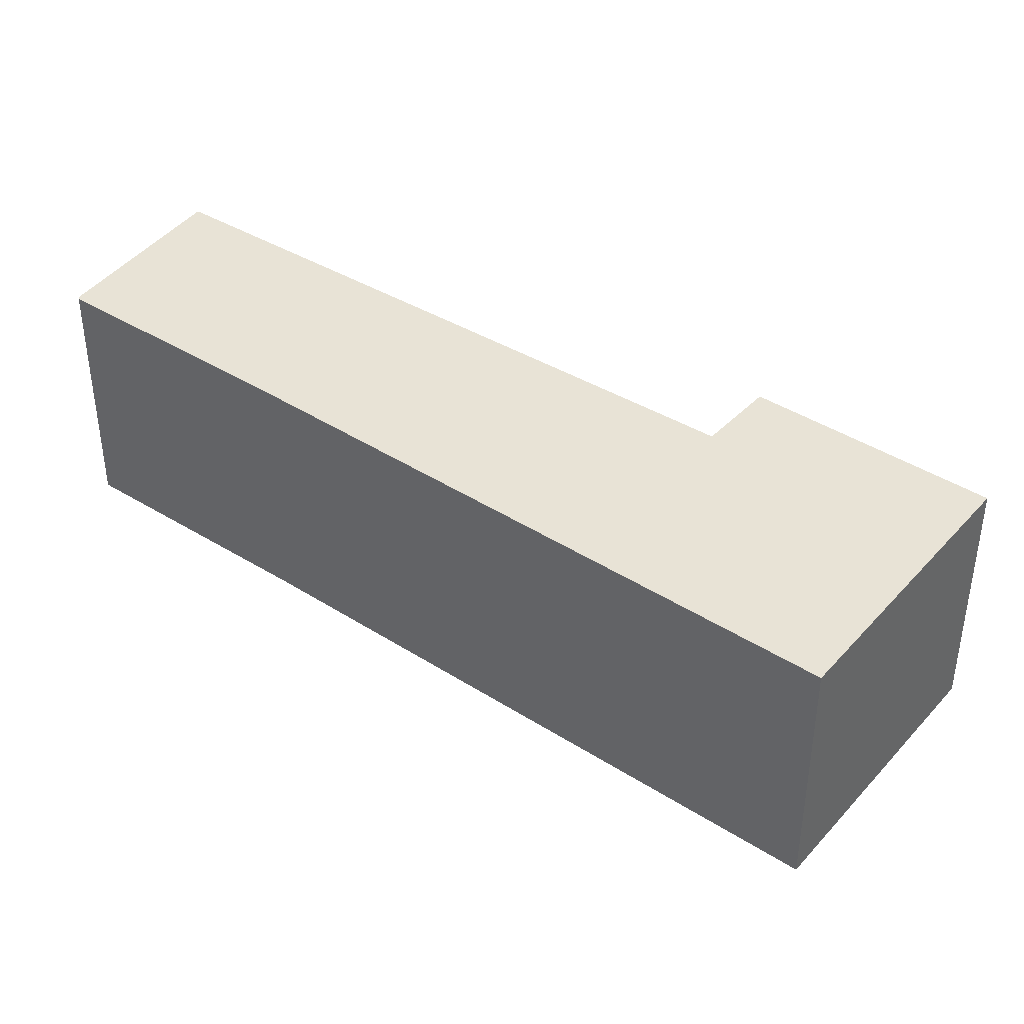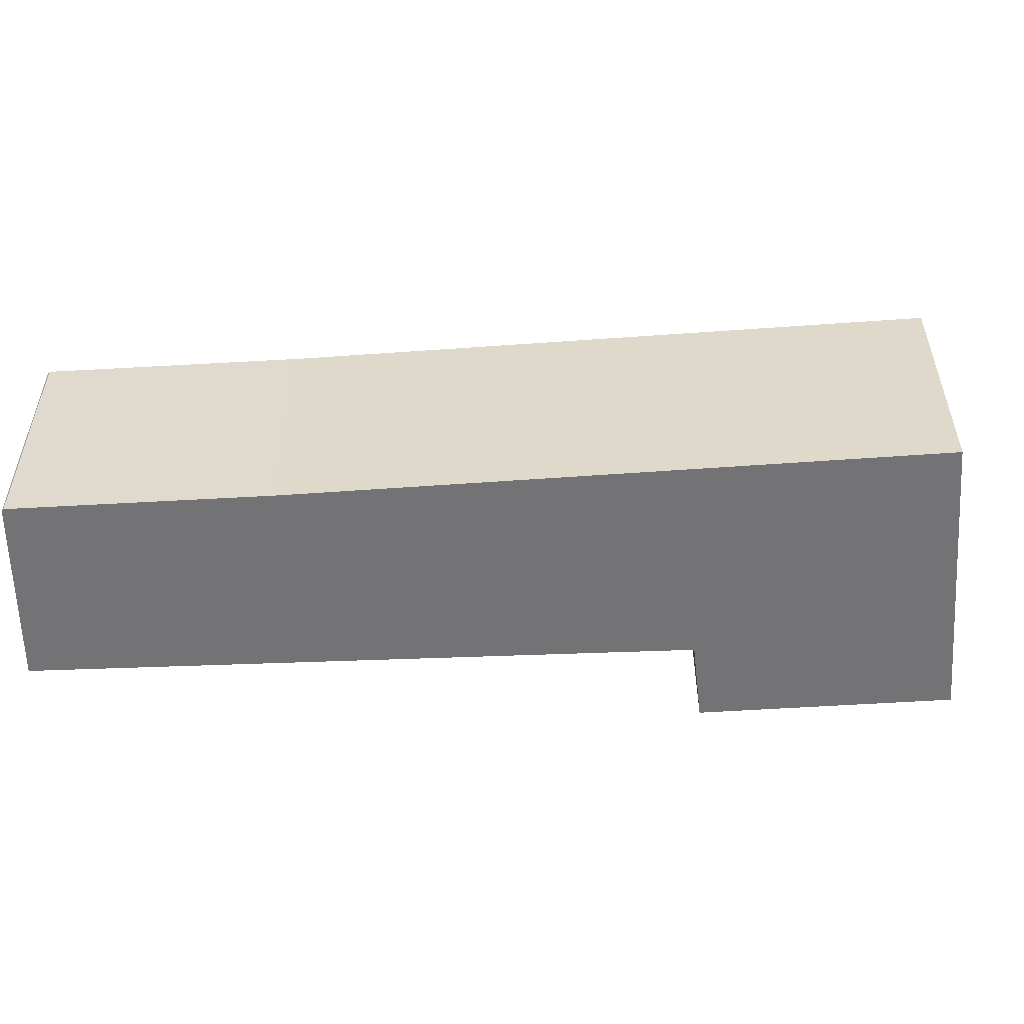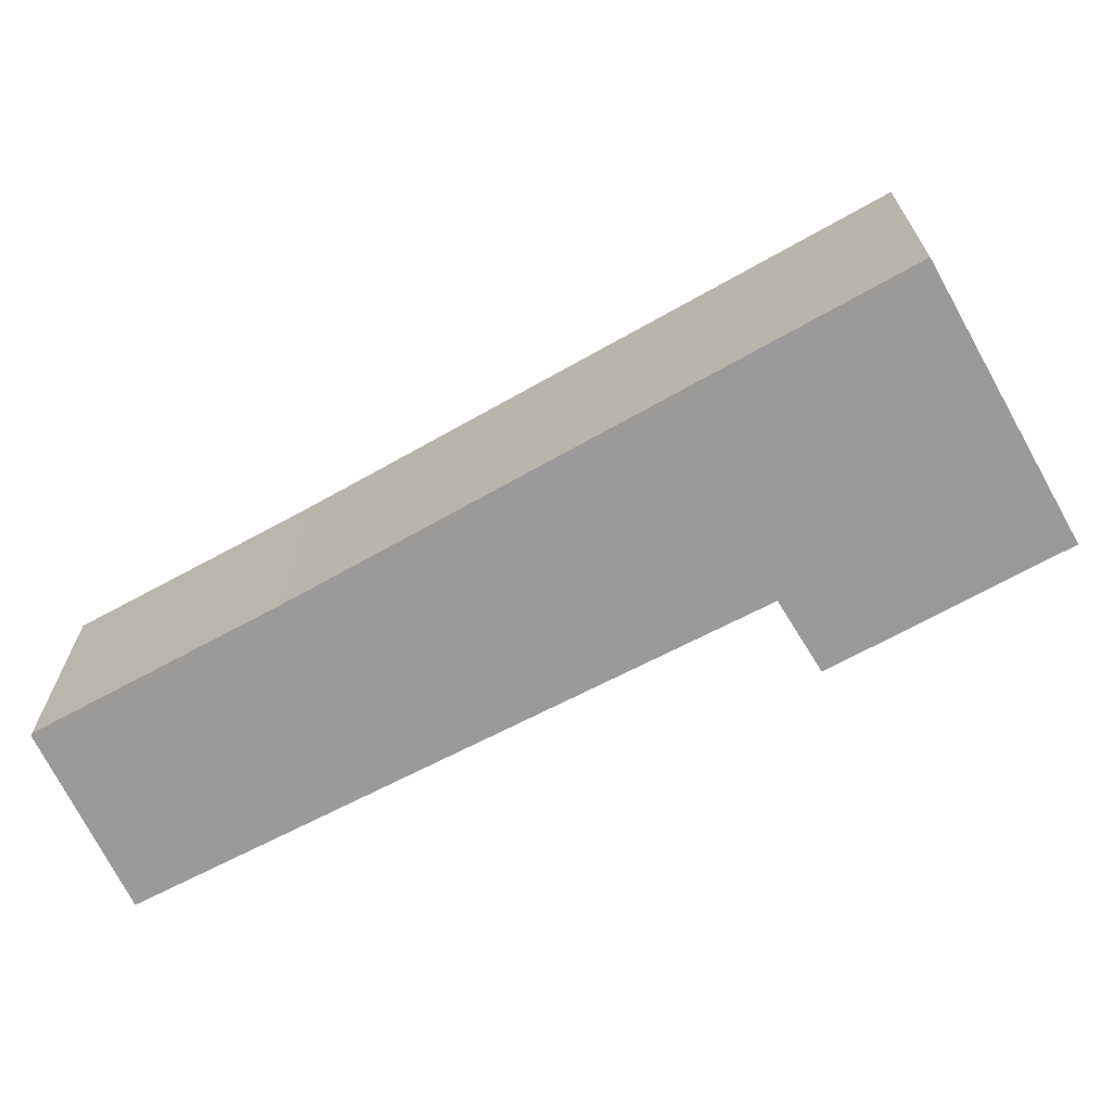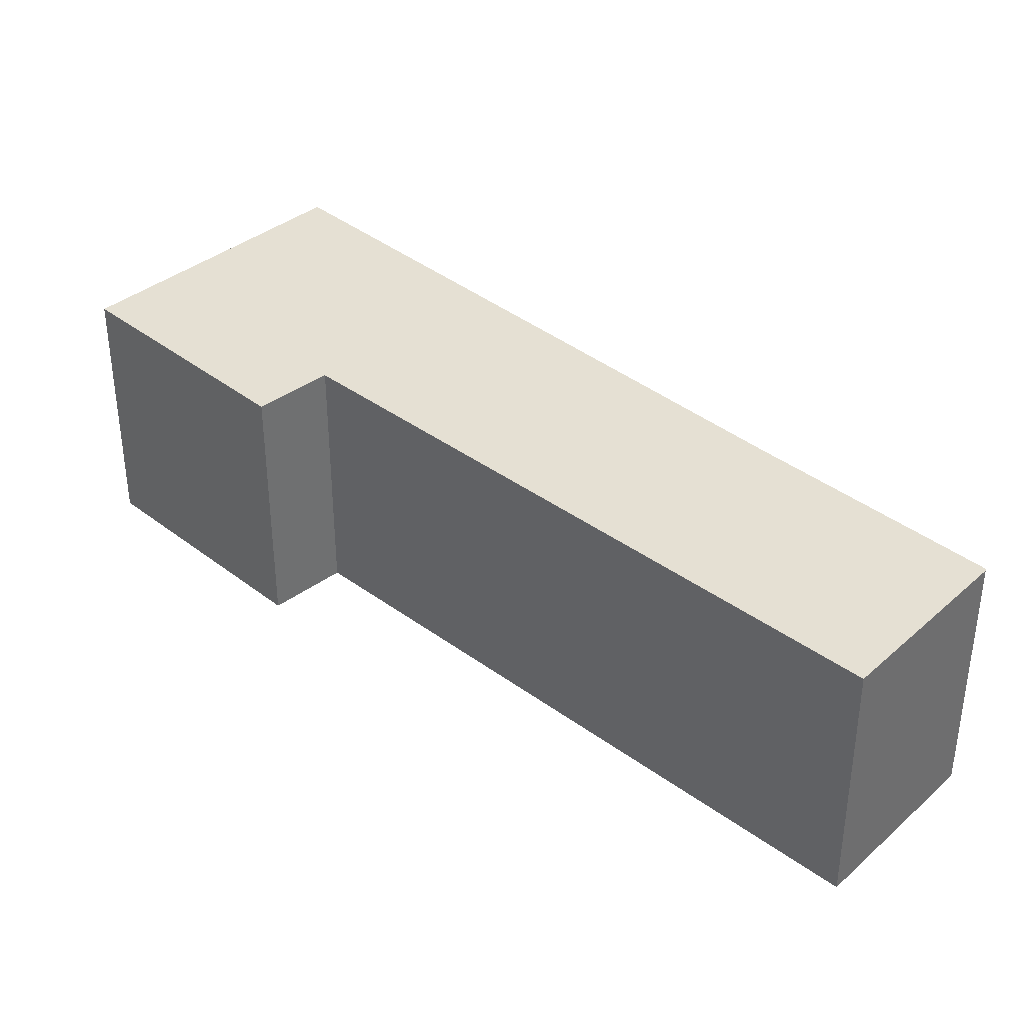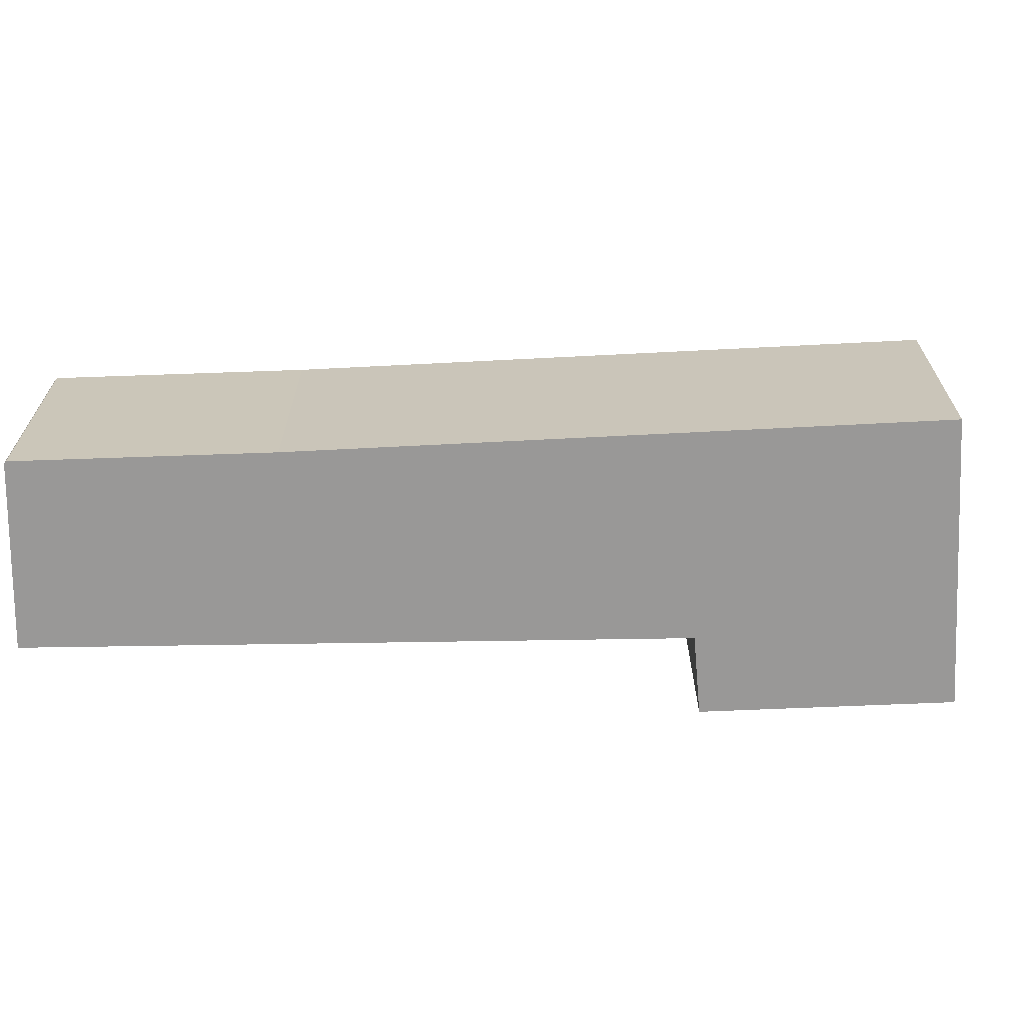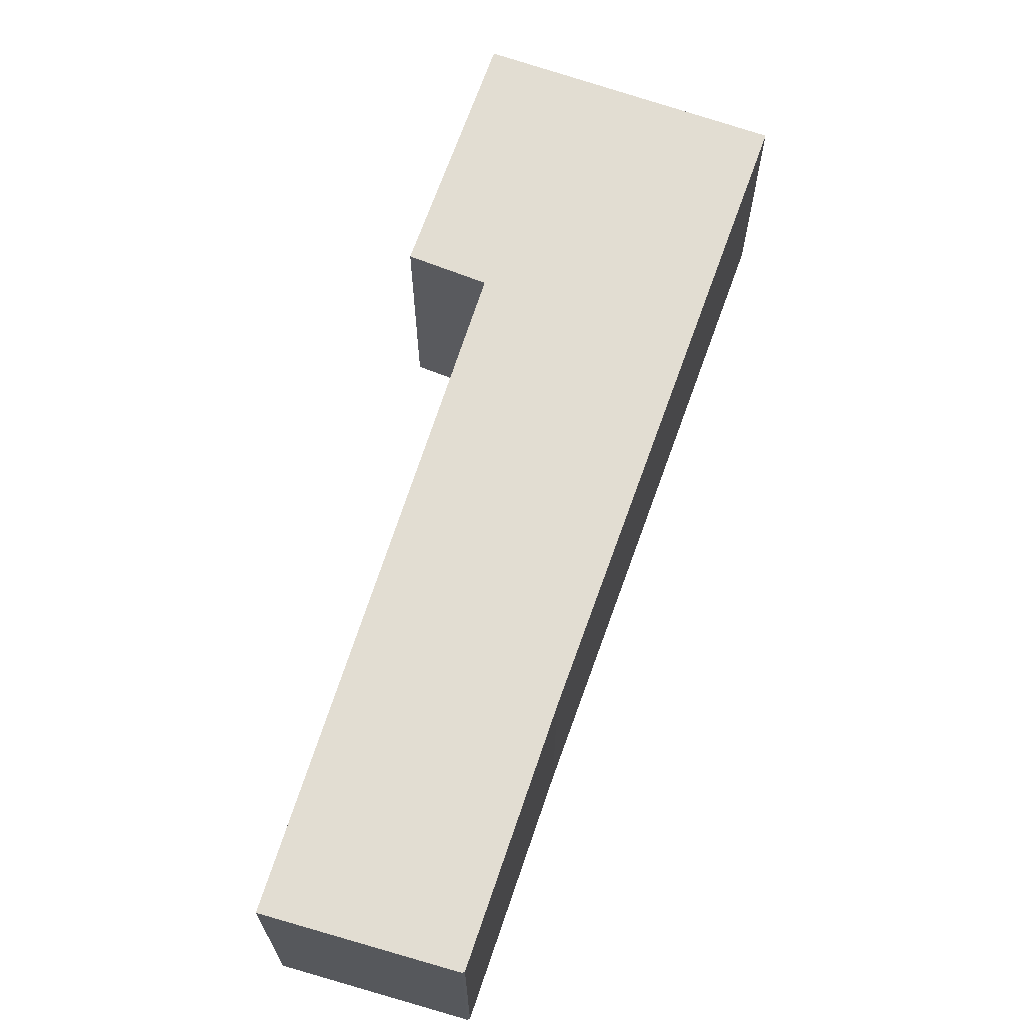
<metadata>
{"format":"obj","ext":"obj","renderer":"f3d","projection":"perspective","resolution":1024,"background":"white","views":[{"elev":41.6,"azim":-95.3,"up":"+Y"},{"elev":-56.0,"azim":-128.7,"up":"+Y"},{"elev":-69.3,"azim":-103.6,"up":"+Y"},{"elev":38.0,"azim":92.0,"up":"+Y"},{"elev":-68.7,"azim":-130.1,"up":"+Y"},{"elev":68.2,"azim":156.7,"up":"+Y"}]}
</metadata>
<code>
v  4.863 3.22 0.188
v  4.15 3.22 -0.527
v  2.722 3.22 2.522
v  1.391 3.22 1.288
v  5.529 3.22 -5.924
v  0 3.22 1.972e-16
v  9.605 3.22 -6.802
v  7.708 3.22 -8.333
v  7.744 3.22 -8.333
v  7.744 5.102e-16 -8.333
v  7.708 5.102e-16 -8.333
v  5.529 3.627e-16 -5.924
v  0 0 0
v  2.722 -1.544e-16 2.522
v  1.391 -7.887e-17 1.288
v  4.863 -1.151e-17 0.188
v  4.15 3.227e-17 -0.527
v  9.605 4.165e-16 -6.802
g defaultobject
f 1 2 3
f 4 5 6
f 5 4 3
f 5 3 2
f 5 2 7
f 5 7 8
f 8 7 9
f 10 8 9
f 8 10 11
f 11 5 8
f 5 11 12
f 5 12 6
f 6 12 13
f 13 4 6
f 4 13 3
f 3 13 14
f 14 13 15
f 14 1 3
f 1 14 16
f 17 7 2
f 7 17 18
f 16 2 1
f 2 16 17
f 18 9 7
f 9 18 10
f 12 15 13
f 15 12 14
f 14 12 17
f 17 12 18
f 18 12 11
f 18 11 10
f 16 14 17

</code>
